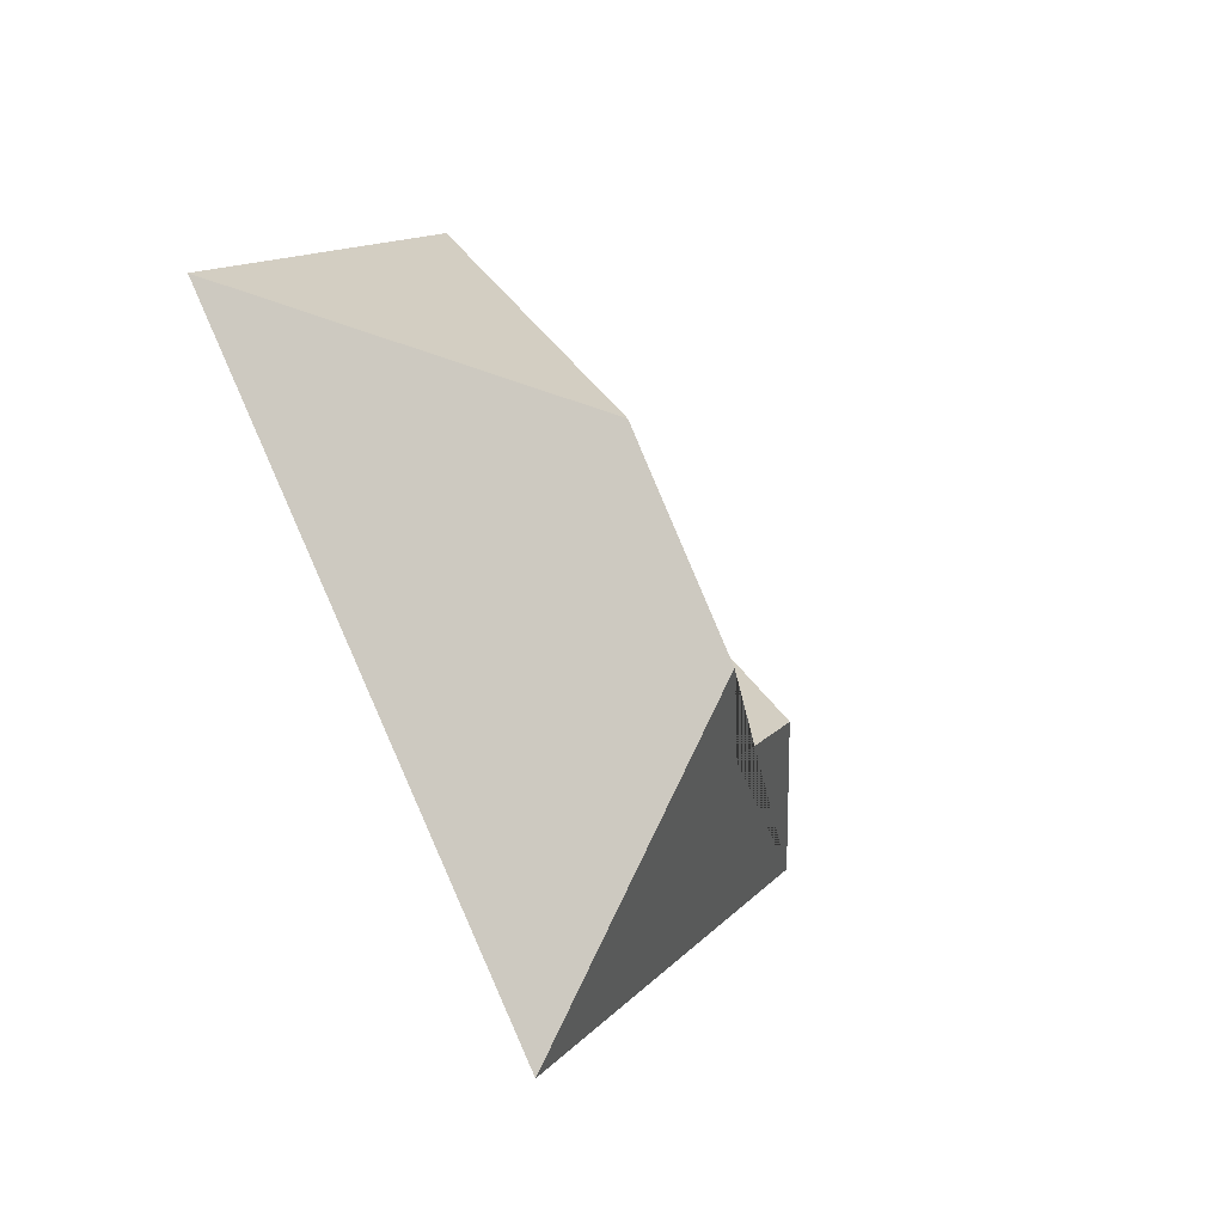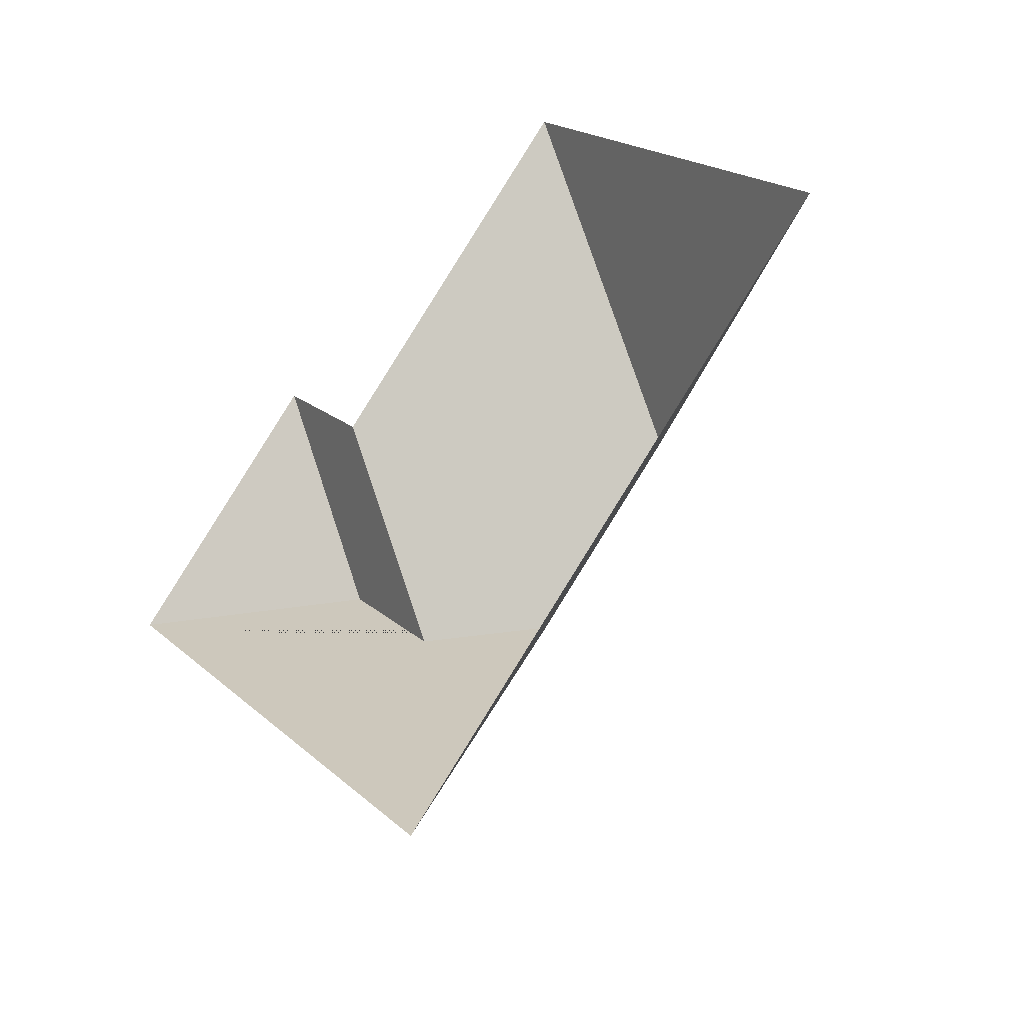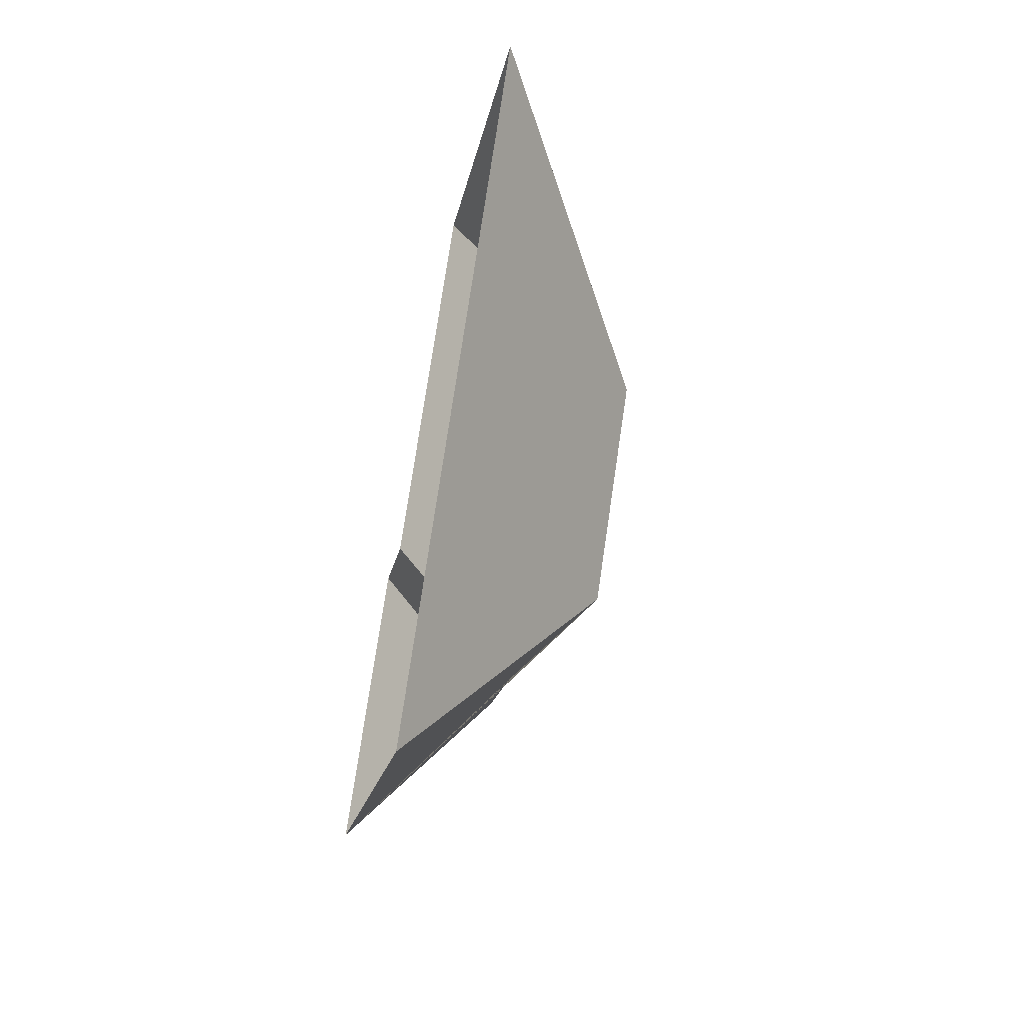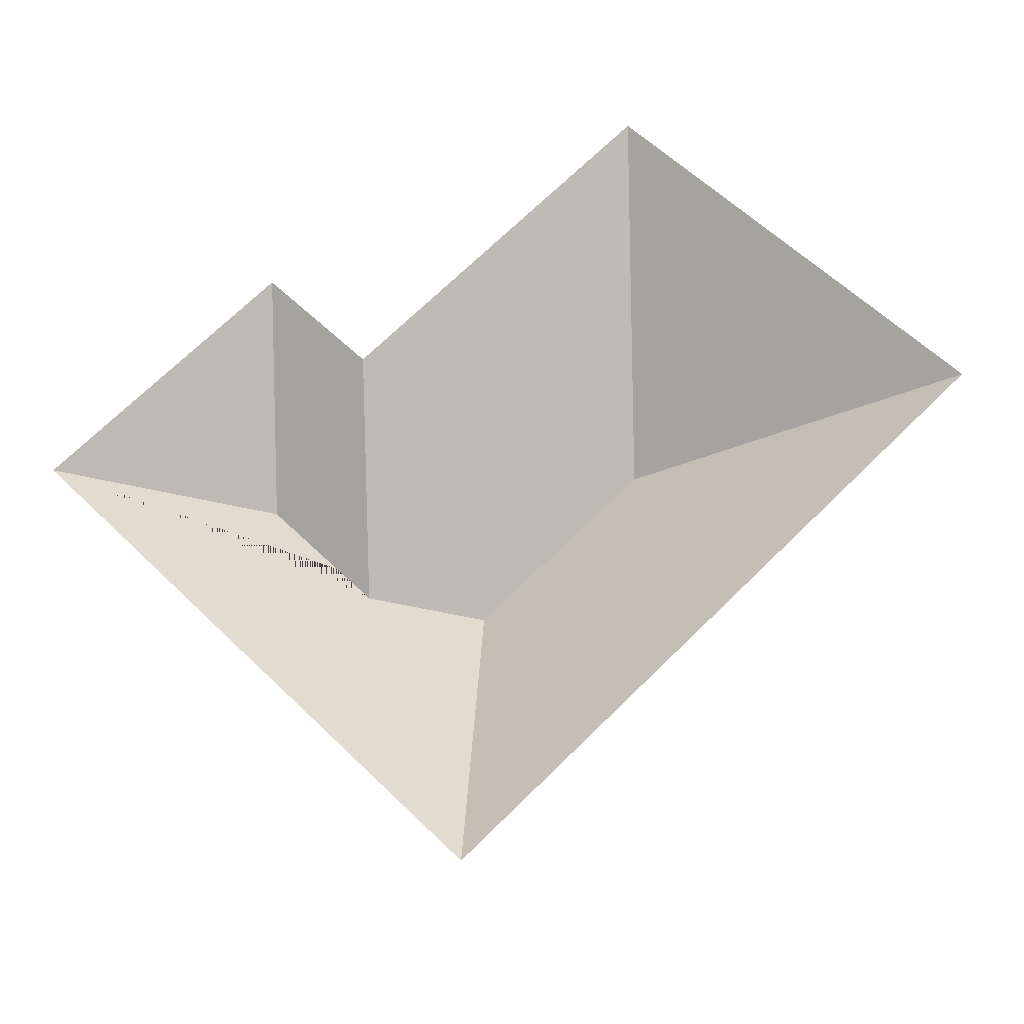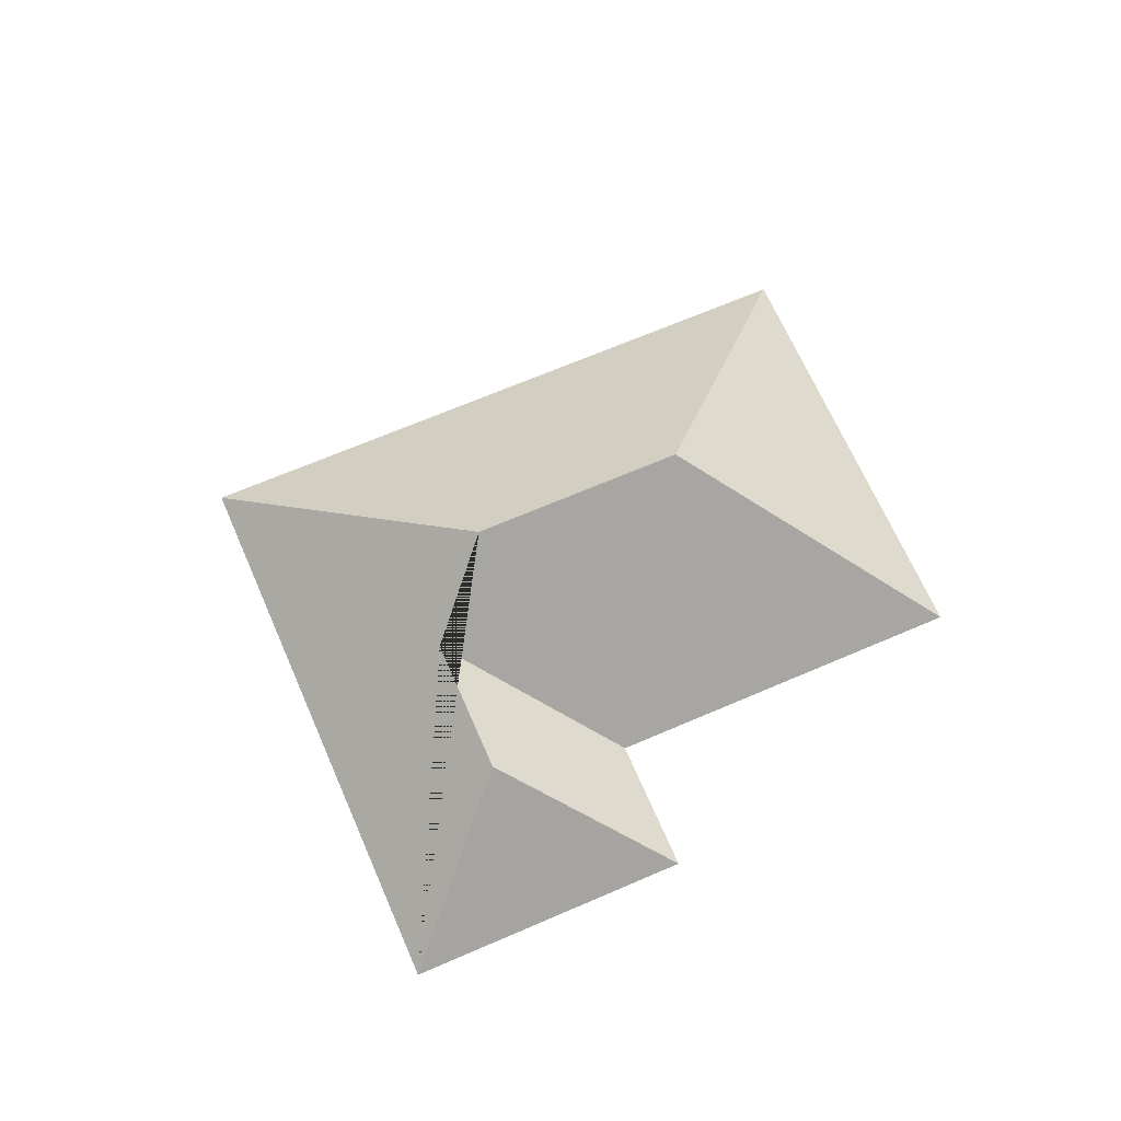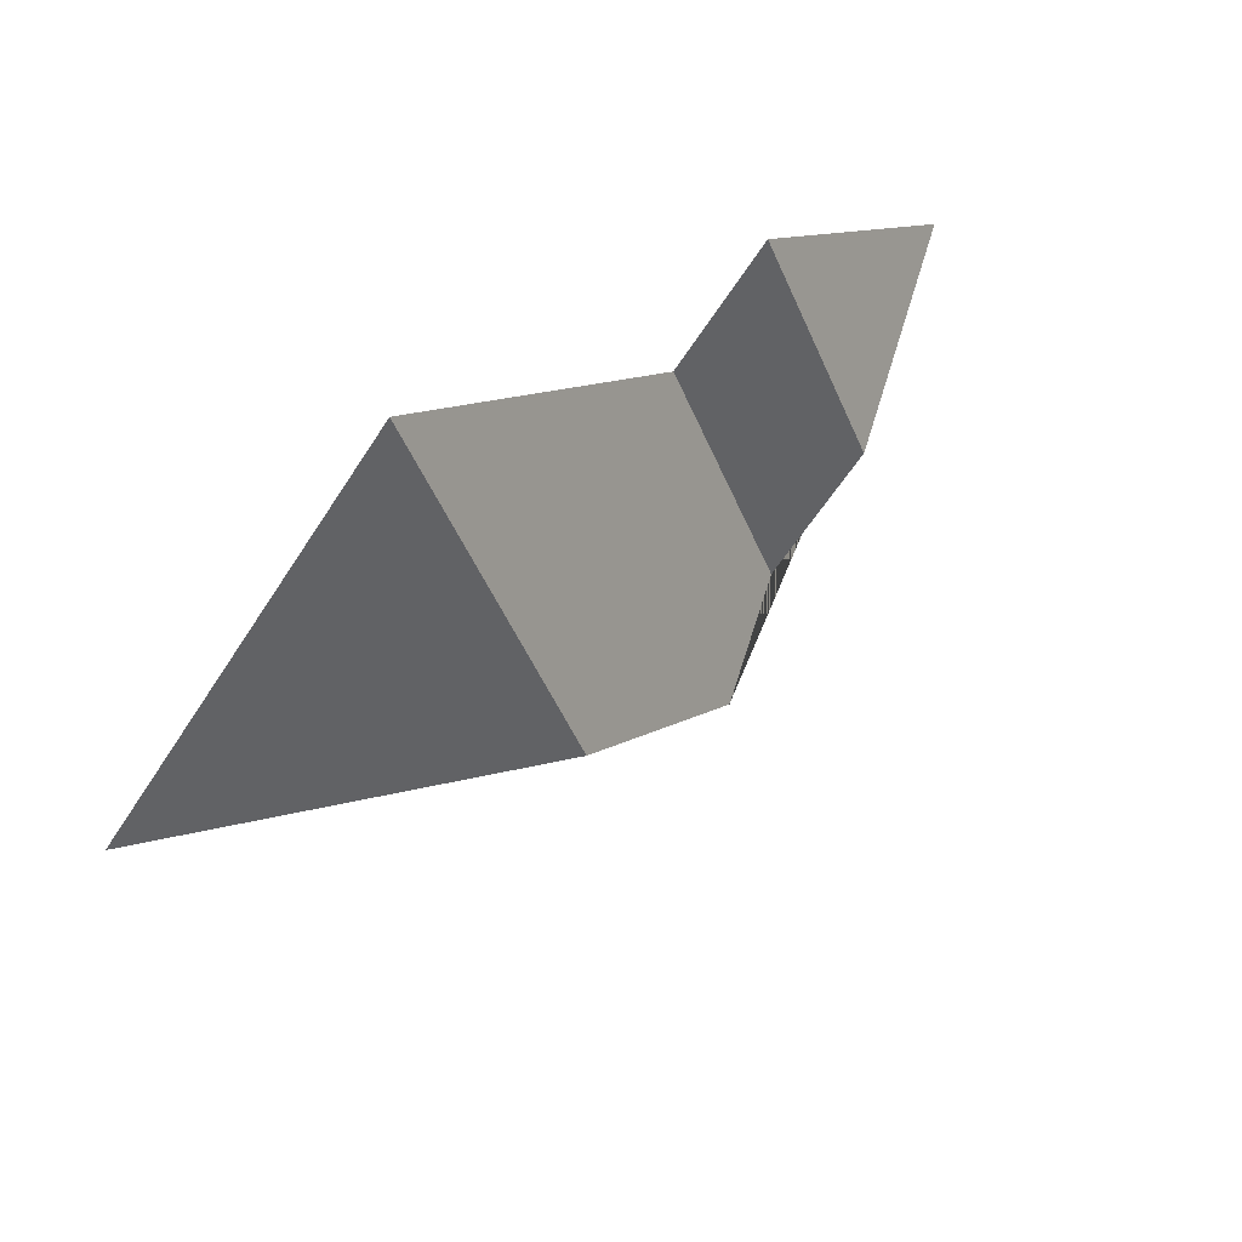
<metadata>
{"format":"obj","ext":"obj","renderer":"f3d","projection":"perspective","resolution":1024,"background":"white","views":[{"elev":-38.8,"azim":123.5,"up":"+Z"},{"elev":-37.7,"azim":42.3,"up":"+Z"},{"elev":-61.1,"azim":78.3,"up":"+Z"},{"elev":-27.6,"azim":6.3,"up":"+Z"},{"elev":66.9,"azim":-67.9,"up":"+Y"},{"elev":66.7,"azim":138.6,"up":"+Z"}]}
</metadata>
<code>
o BK39_500_012032_0054_roof
v 18 75 -153.2
v 96.24 75 -76.46
v 132.3 75 -113.1
v 92.48 120.5 -152.1
v 233.1 75 -14.24
v 129.3 120.6 -189.6
v 169.6 145 -189.4
v 228.3 145 -131.9
v 171.1 75 -309.5
v 350.3 75 -133.8
v 18 0 -153.2
v 96.24 0 -76.46
v 132.3 0 -113.1
v 233.1 0 -14.24
v 350.3 0 -133.8
v 171.1 0 -309.5
f 5 8 10
f 5 3 6 7 8
f 3 2 4 6
f 2 1 4
f 1 9 7 6 4
f 9 10 8 7

</code>
